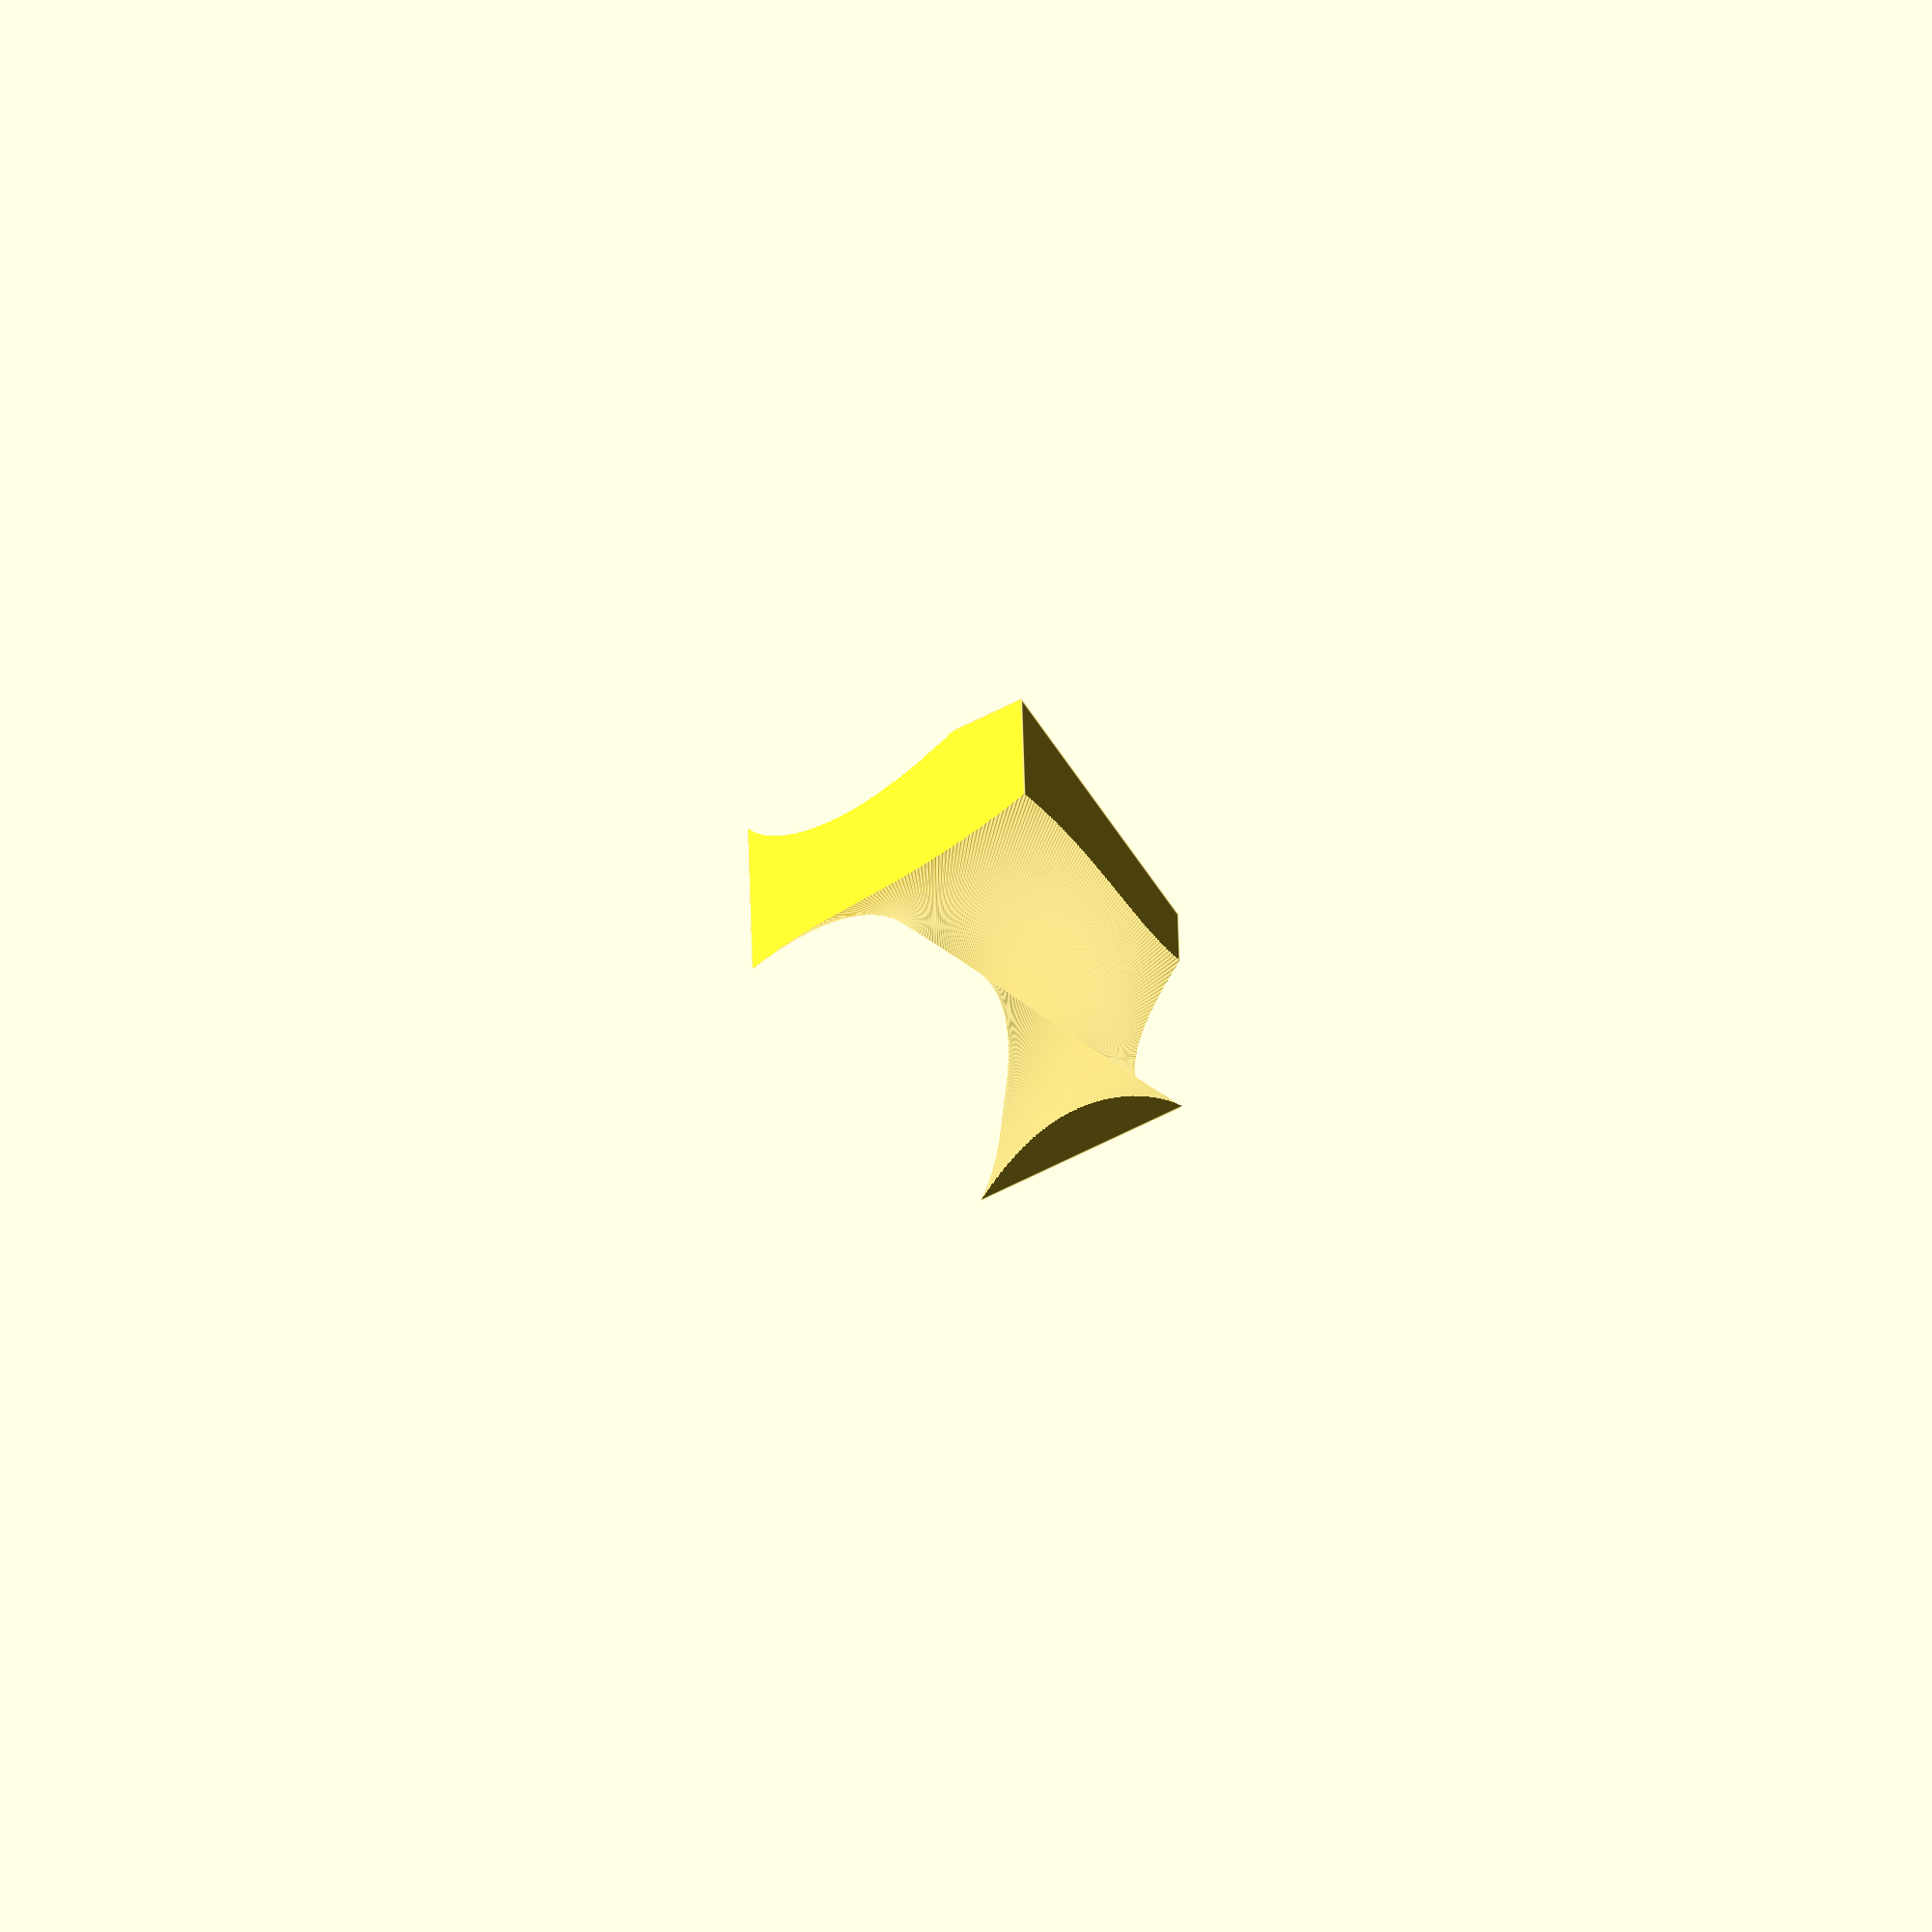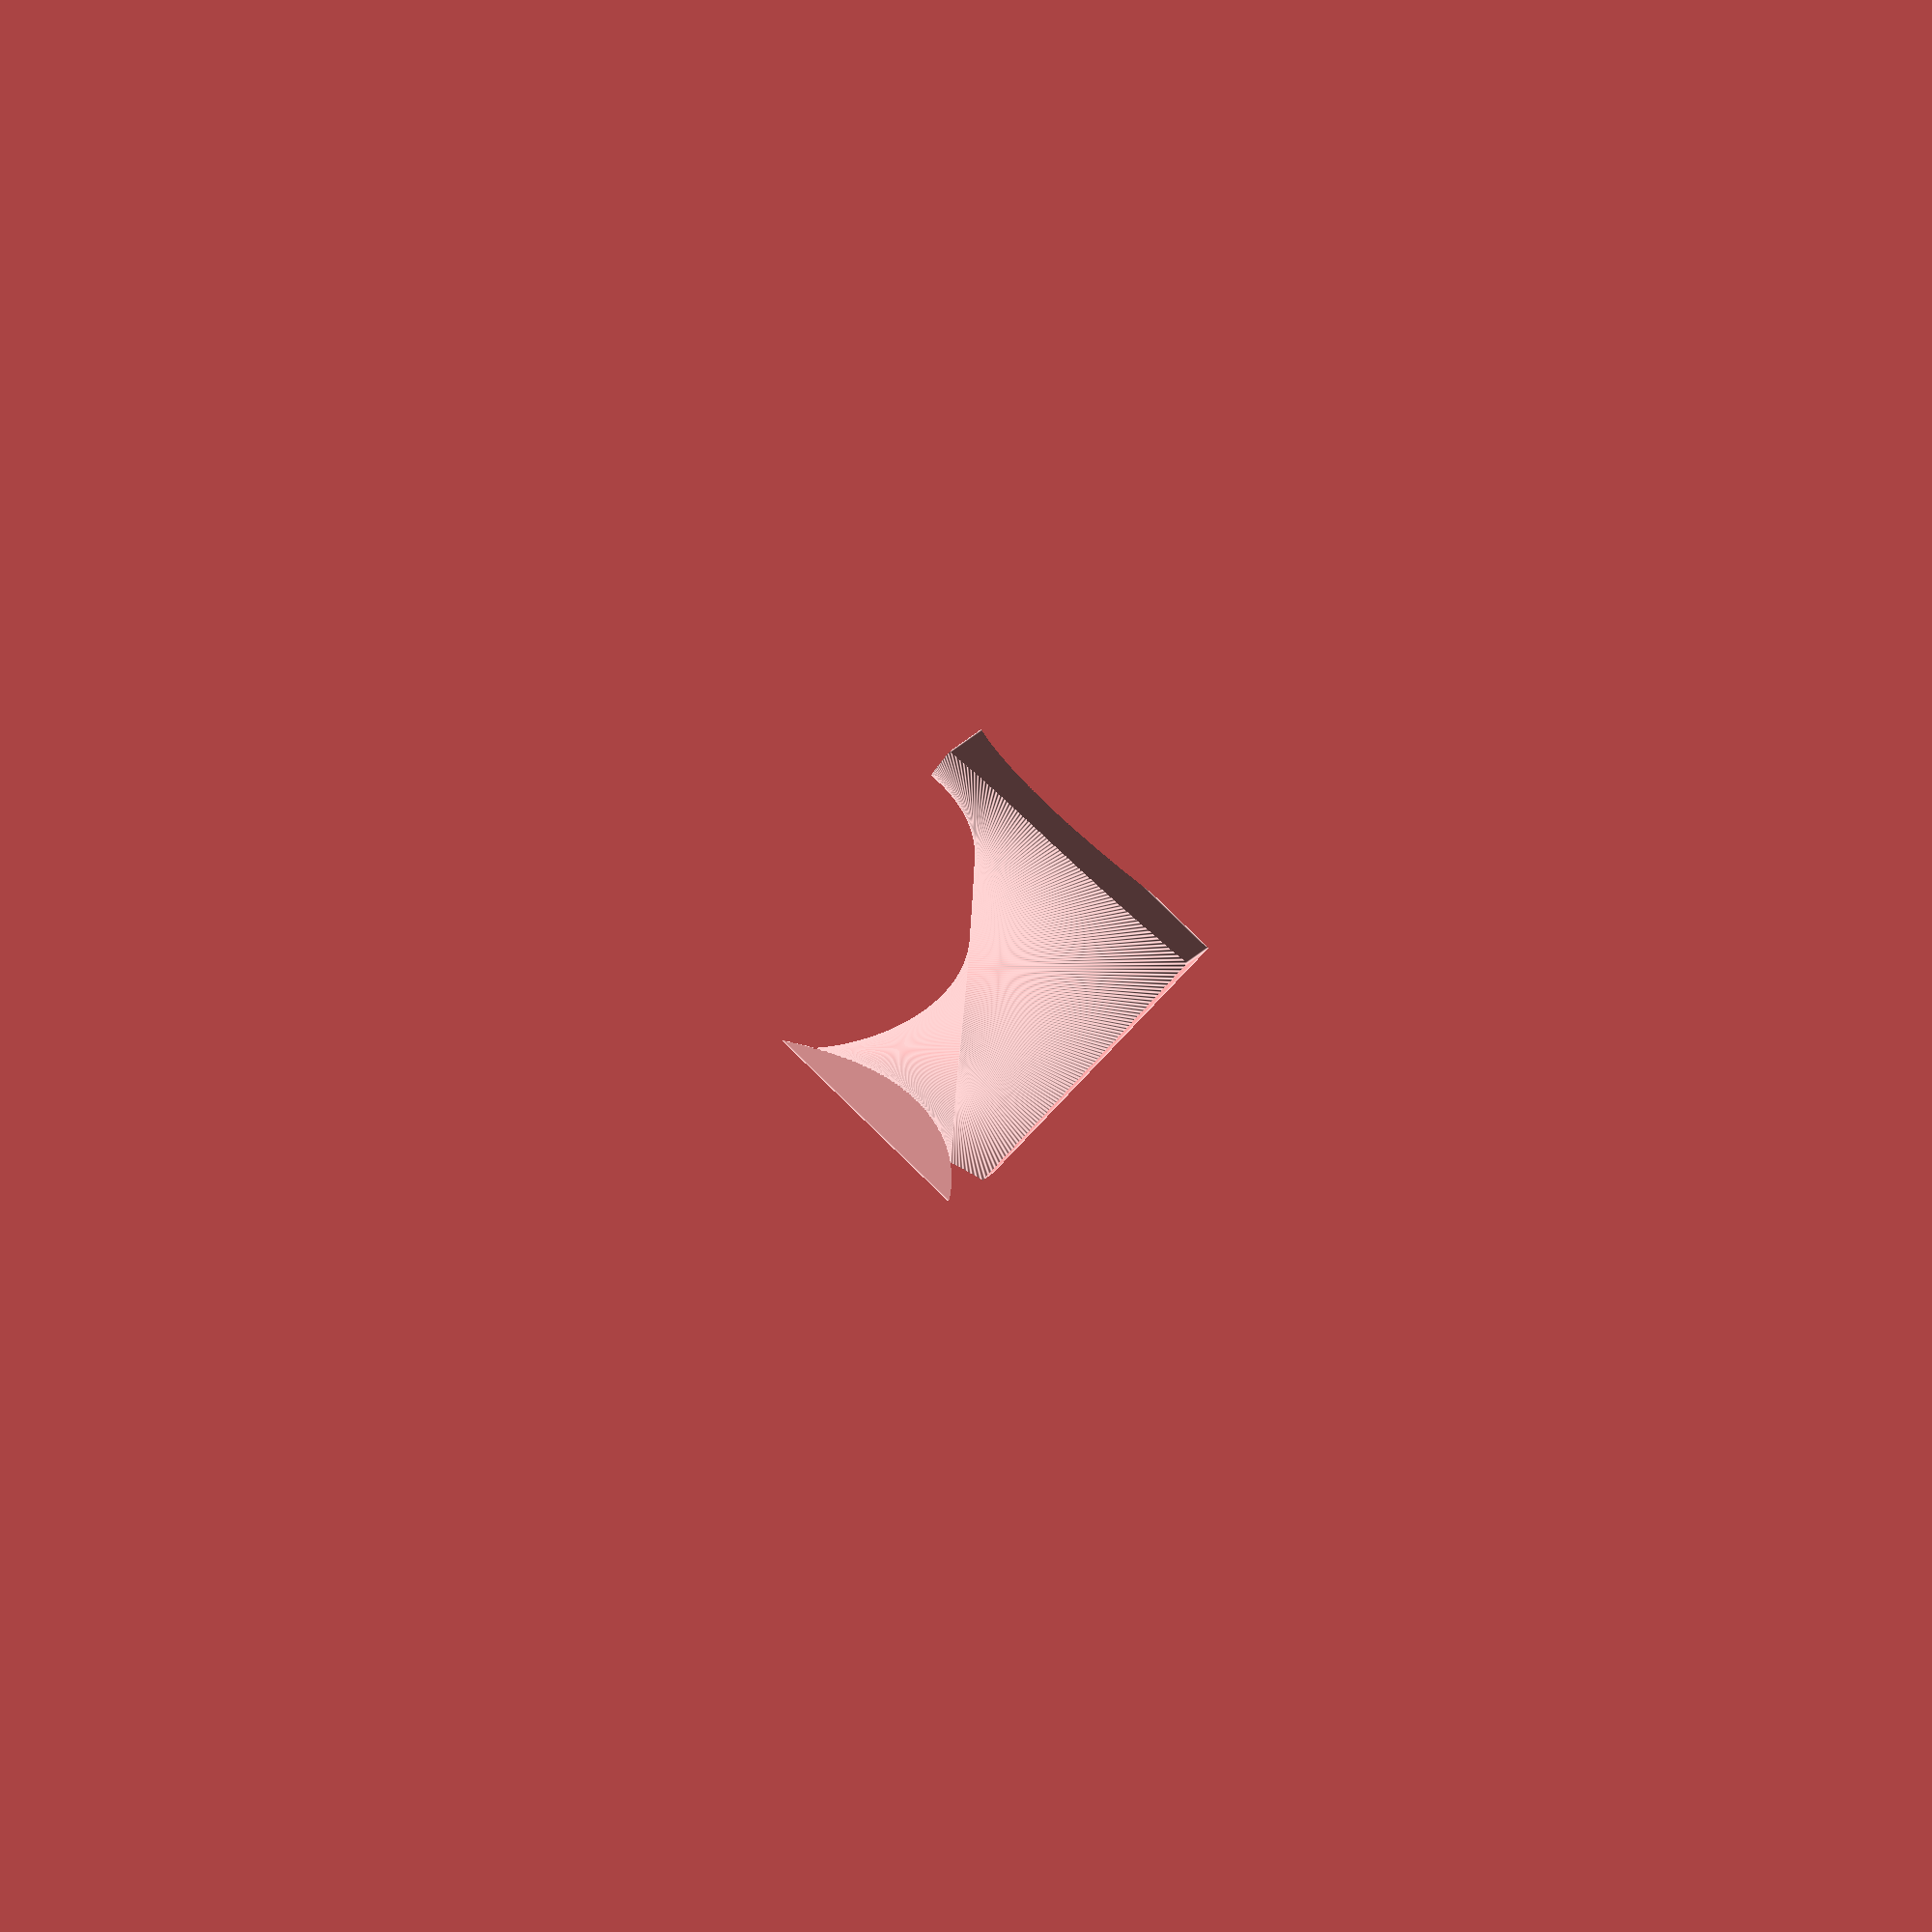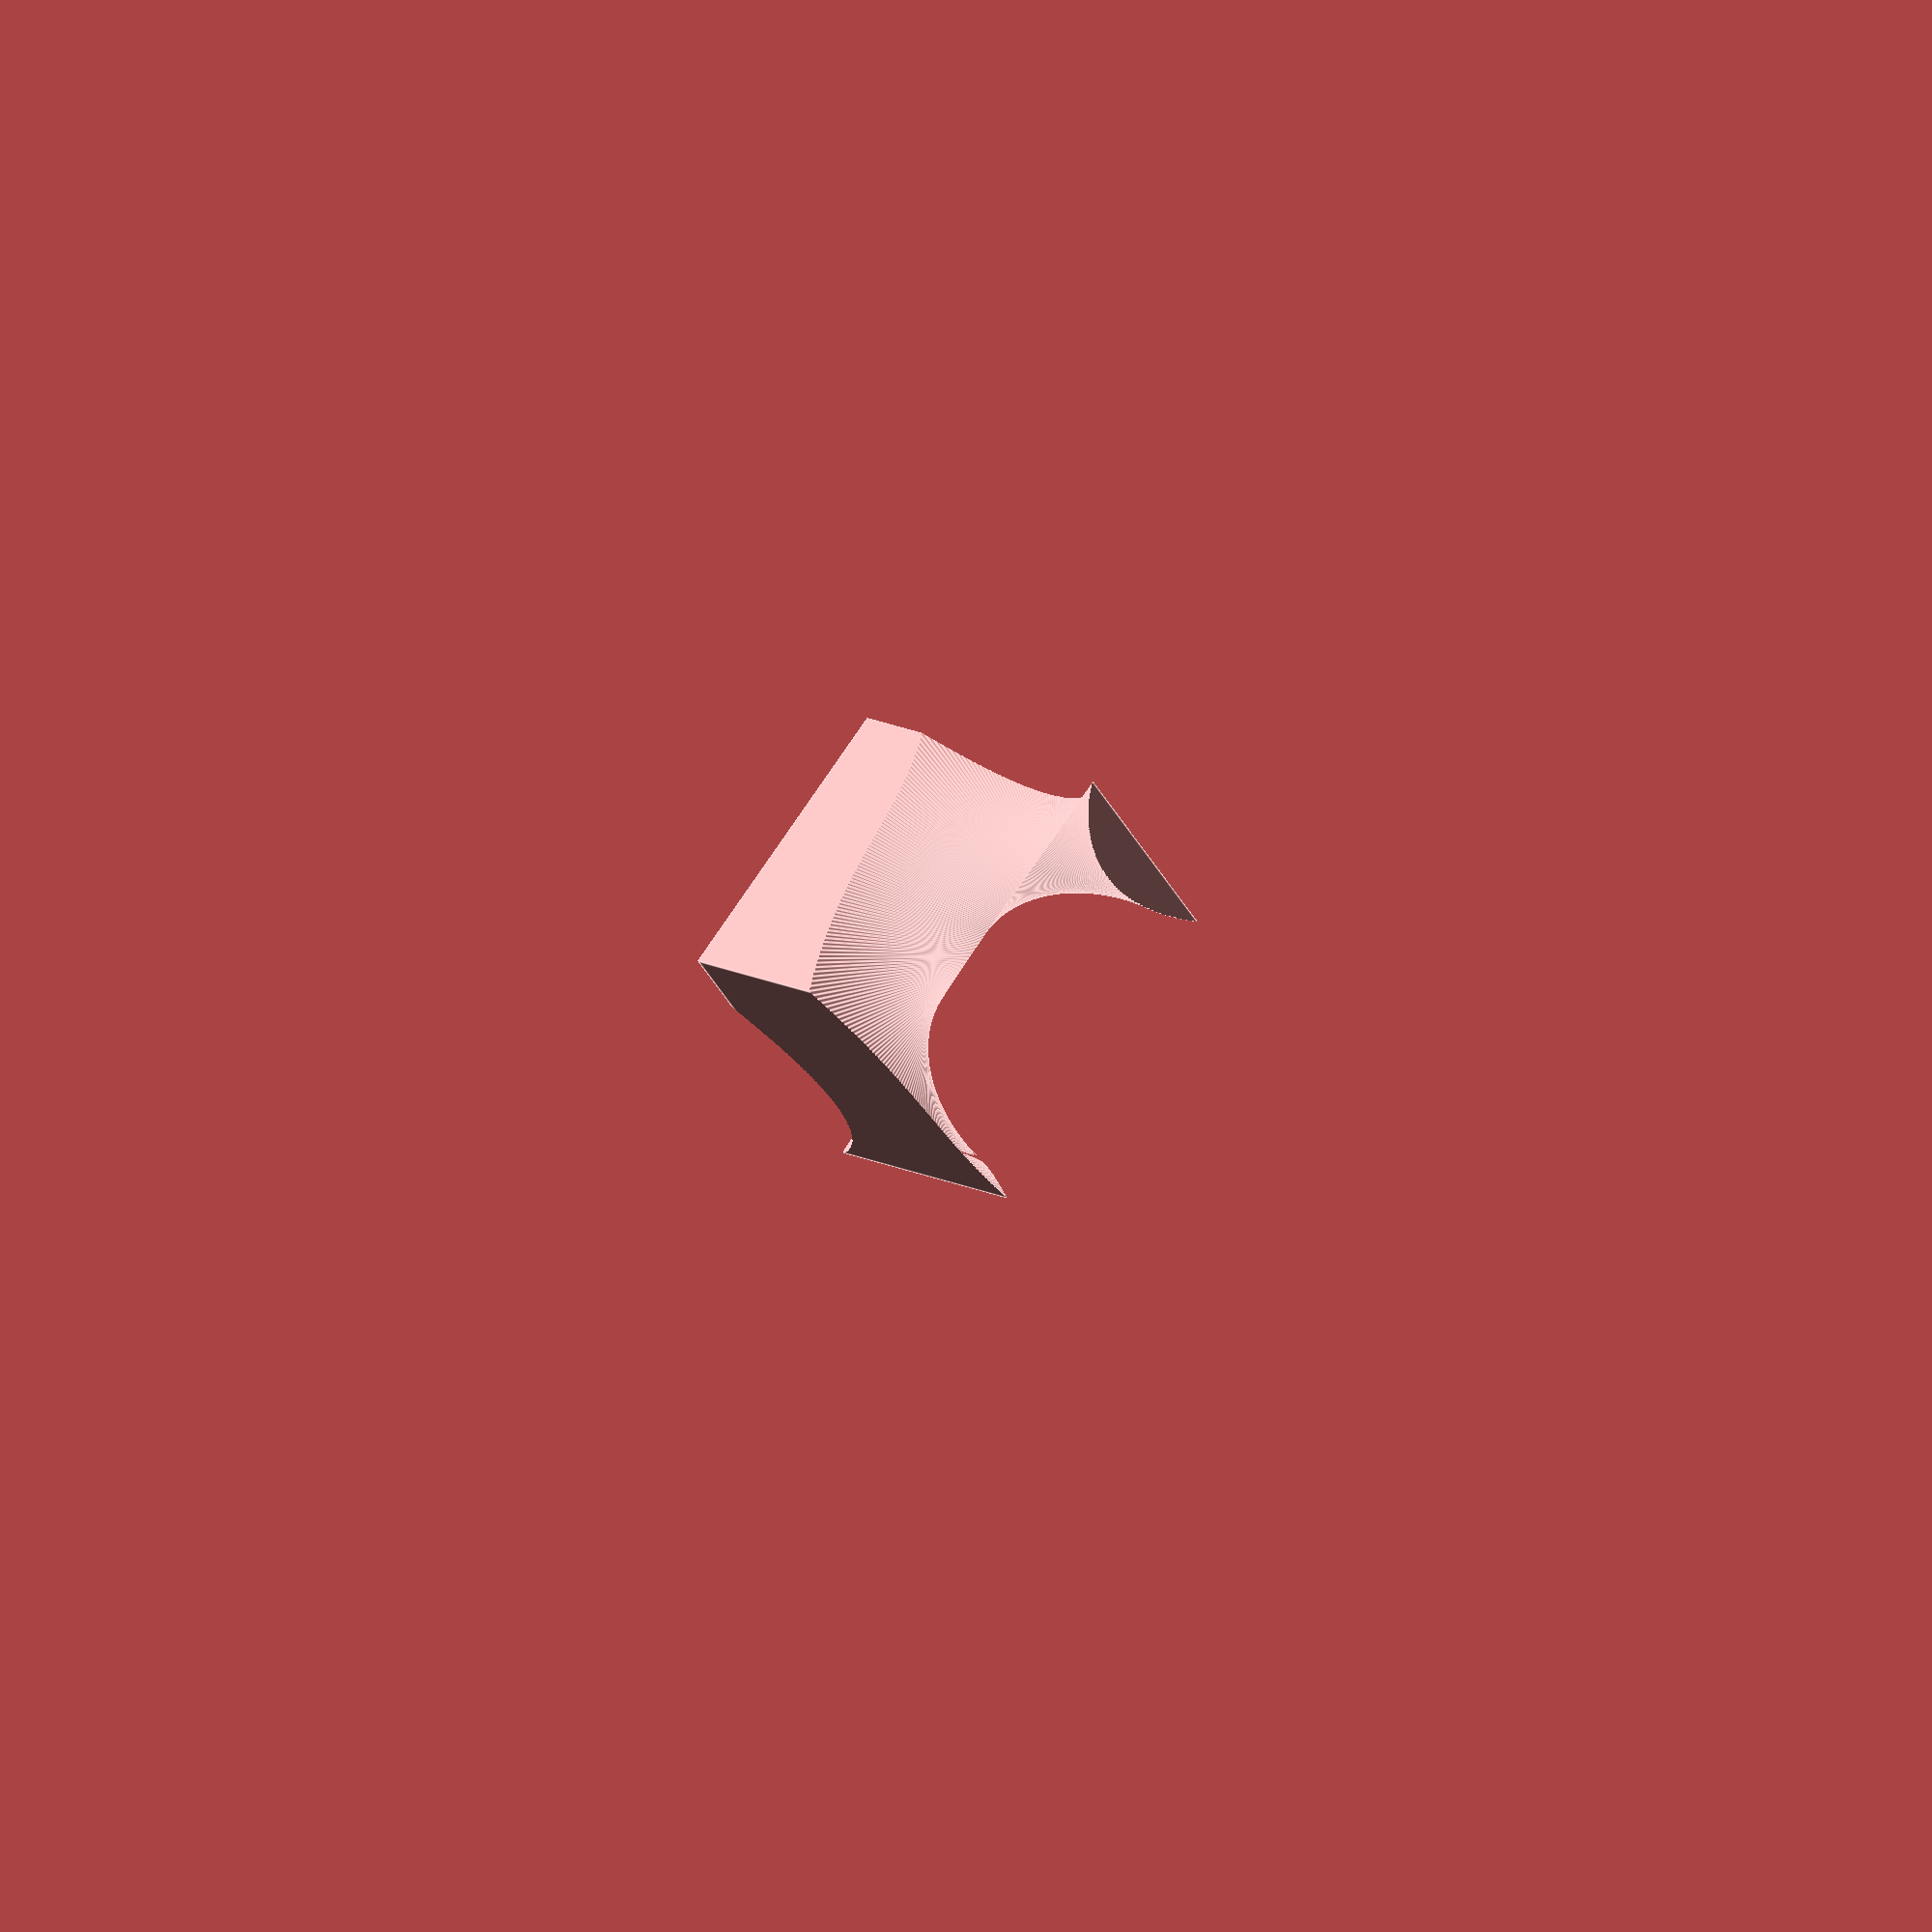
<openscad>
x = 100; // Not really relevant. Just the output size. A larger object scaled down later will have nicer edges

// The distance between opposite corners of a side of the cube
pythag    = sqrt(pow(x,2)+pow(x,2));
// The second angle to tilt things by to make them hit the cube's corners
pythangle = atan(x/pythag);
// The distance between opposite corners of the cube
corners   = sqrt(pow(pythag,2)+pow(x,2));
// In theory all parts are identical (for a cube), but this lets you pick which
// of the 3 parts you're generating
slice     = 1;
t         = 0.4; // 0 < Tolerance < 1

// Intersection "subtracts" the helix from the cube and leaves only the overlap
intersection(){
	// Rotate the spirals so the cube (and thus output part) sit flat for printing
	rotate([pythangle,45,0]){
		// Move the start (/end) of the spiral to a corner of the cube
		translate([0,0,-corners/2]){
			// Turn the pie section into a helix
			linear_extrude(height = corners, 
		                  center = false, 
		                  convexity = 10, 
		                  twist = 360, 
		                  $fn = 300)
				// Add tolerance by scaling down anf shifting to change the origin of the scale
				translate([t/2,sqrt(2)*t,0]) scale([1-t,1-t,1]) 
					pie_slice(x*2, 120*(slice-1), 120*slice);
		}
	}
	cube([x,x,x], center=true);
}

// Pie slice code by nophead
// http://forum.openscad.org/Creating-pie-pizza-slice-shape-need-a-dynamic-length-array-tp3148p3155.html
module pie_slice(r, start_angle, end_angle) {
	R = r * sqrt(2) + 1;
	a0 = (4 * start_angle + 0 * end_angle) / 4;
	a1 = (3 * start_angle + 1 * end_angle) / 4;
	a2 = (2 * start_angle + 2 * end_angle) / 4;
	a3 = (1 * start_angle + 3 * end_angle) / 4;
	a4 = (0 * start_angle + 4 * end_angle) / 4;
   if(end_angle > start_angle)
		intersection() {
      circle(r);
      polygon([
			[0,0],
			[R * cos(a0), R * sin(a0)],
			[R * cos(a1), R * sin(a1)],
			[R * cos(a2), R * sin(a2)],
			[R * cos(a3), R * sin(a3)],
			[R * cos(a4), R * sin(a4)],
			[0,0]
		]);
	}
}
</openscad>
<views>
elev=51.9 azim=178.7 roll=29.8 proj=o view=edges
elev=77.0 azim=79.2 roll=137.0 proj=o view=edges
elev=294.0 azim=212.4 roll=212.5 proj=o view=edges
</views>
